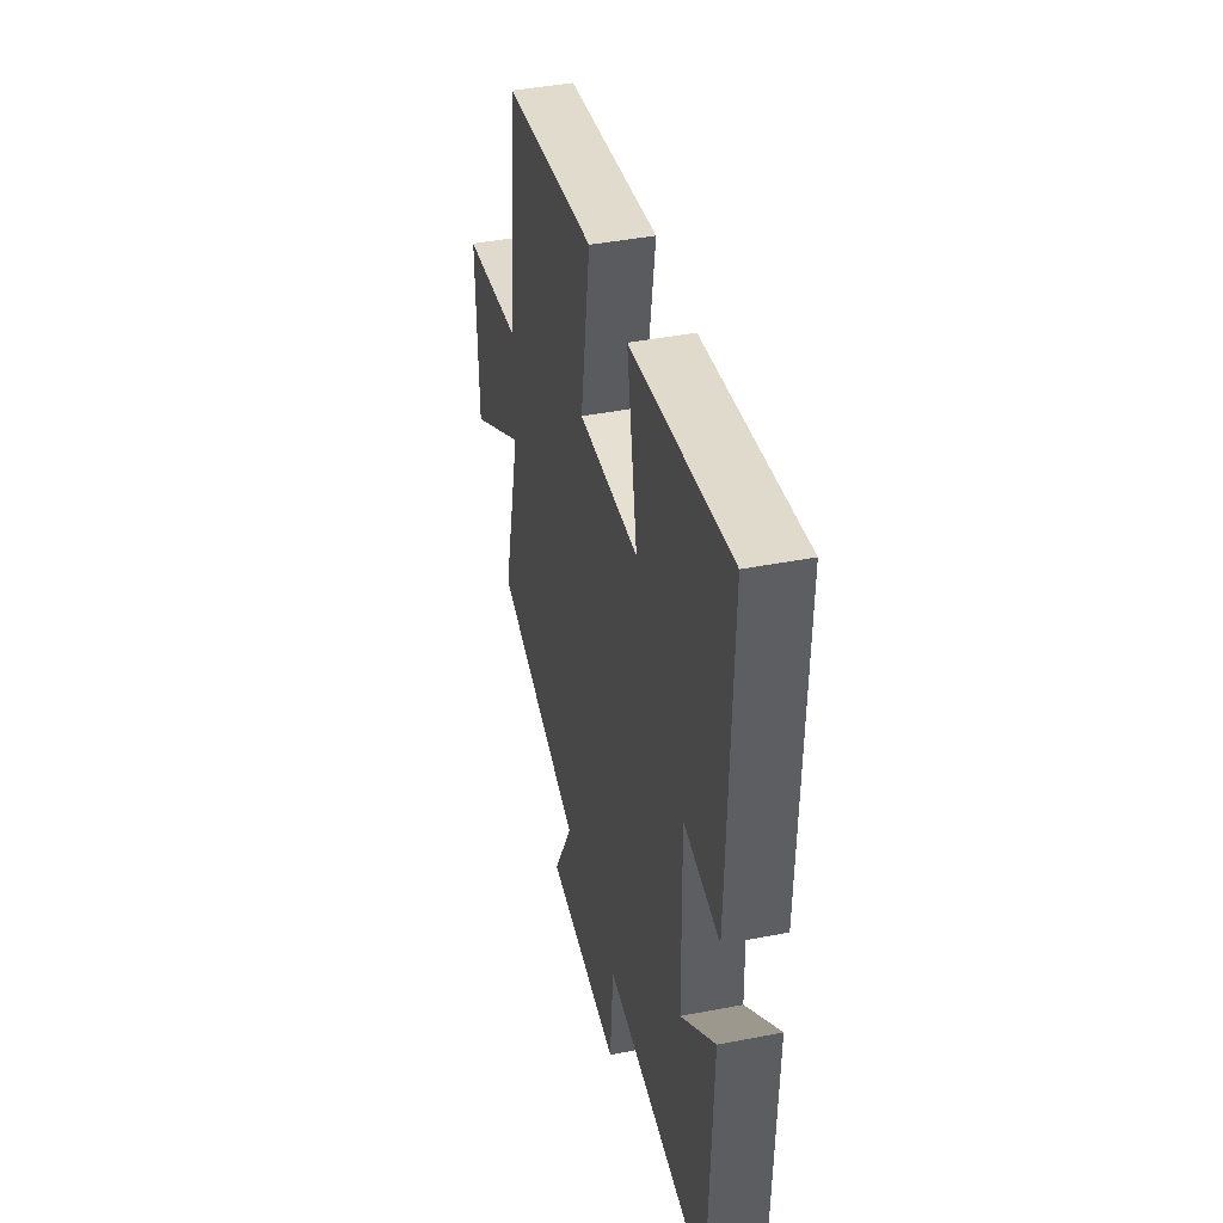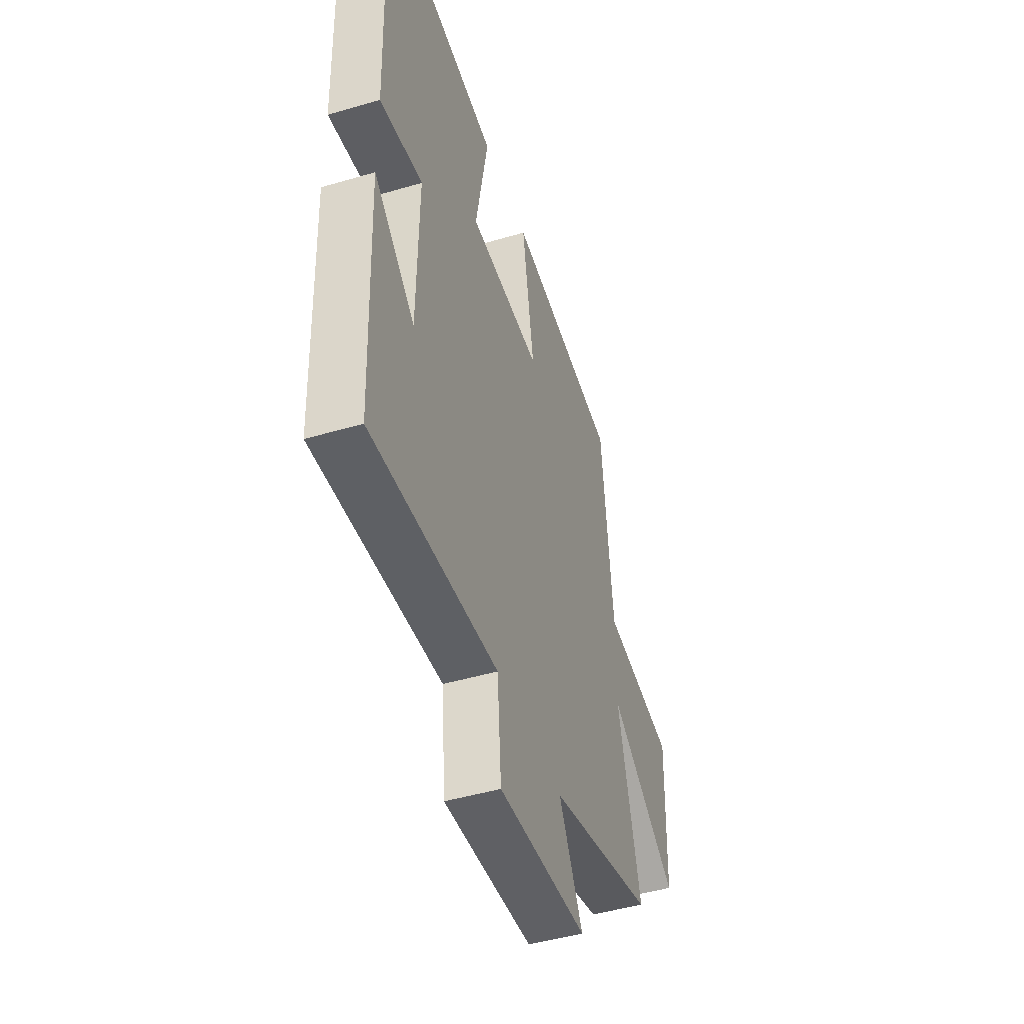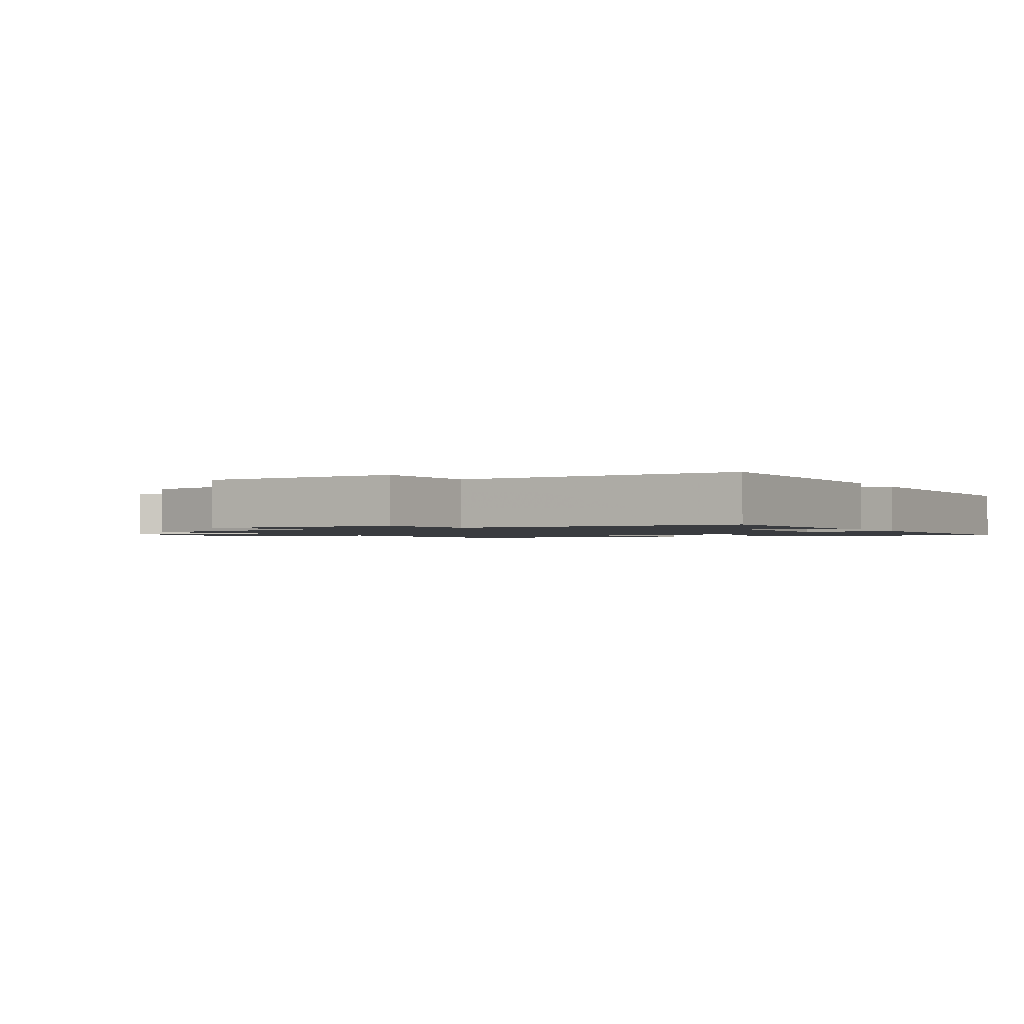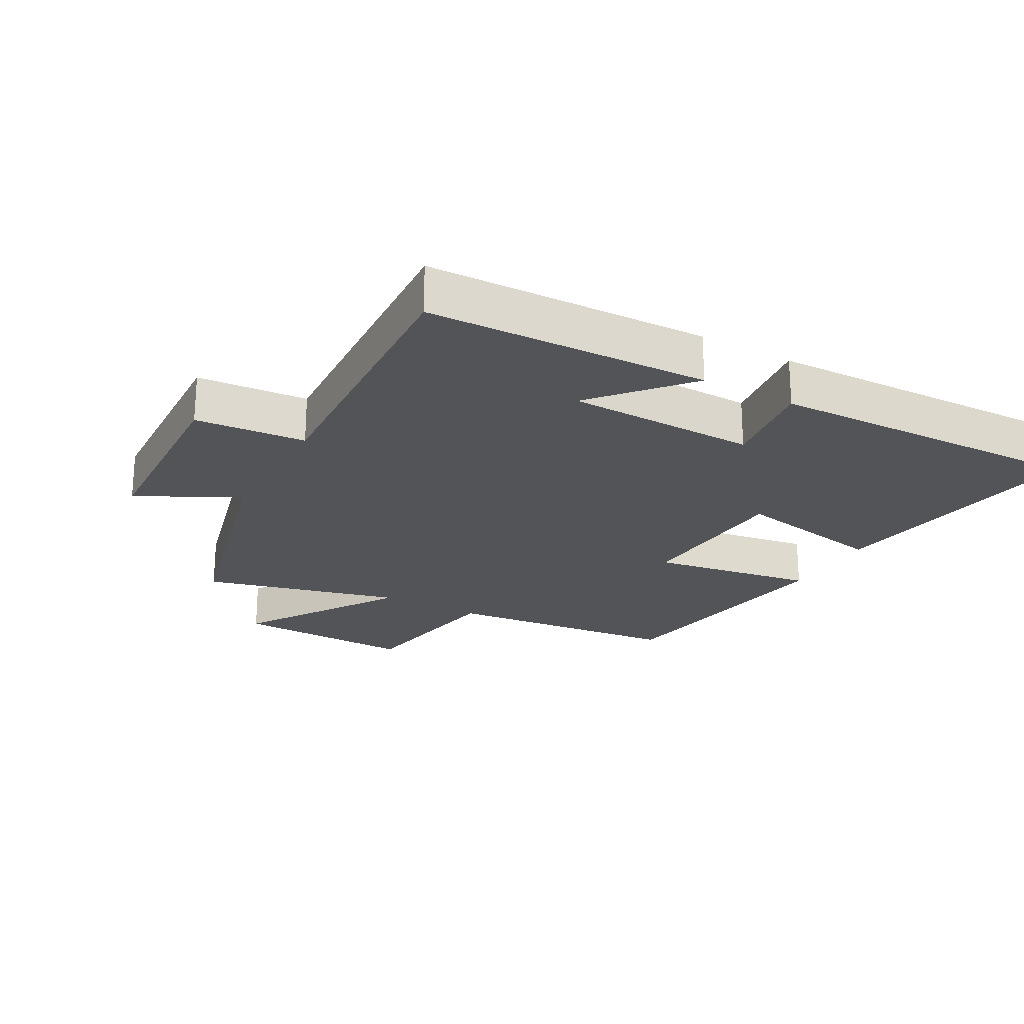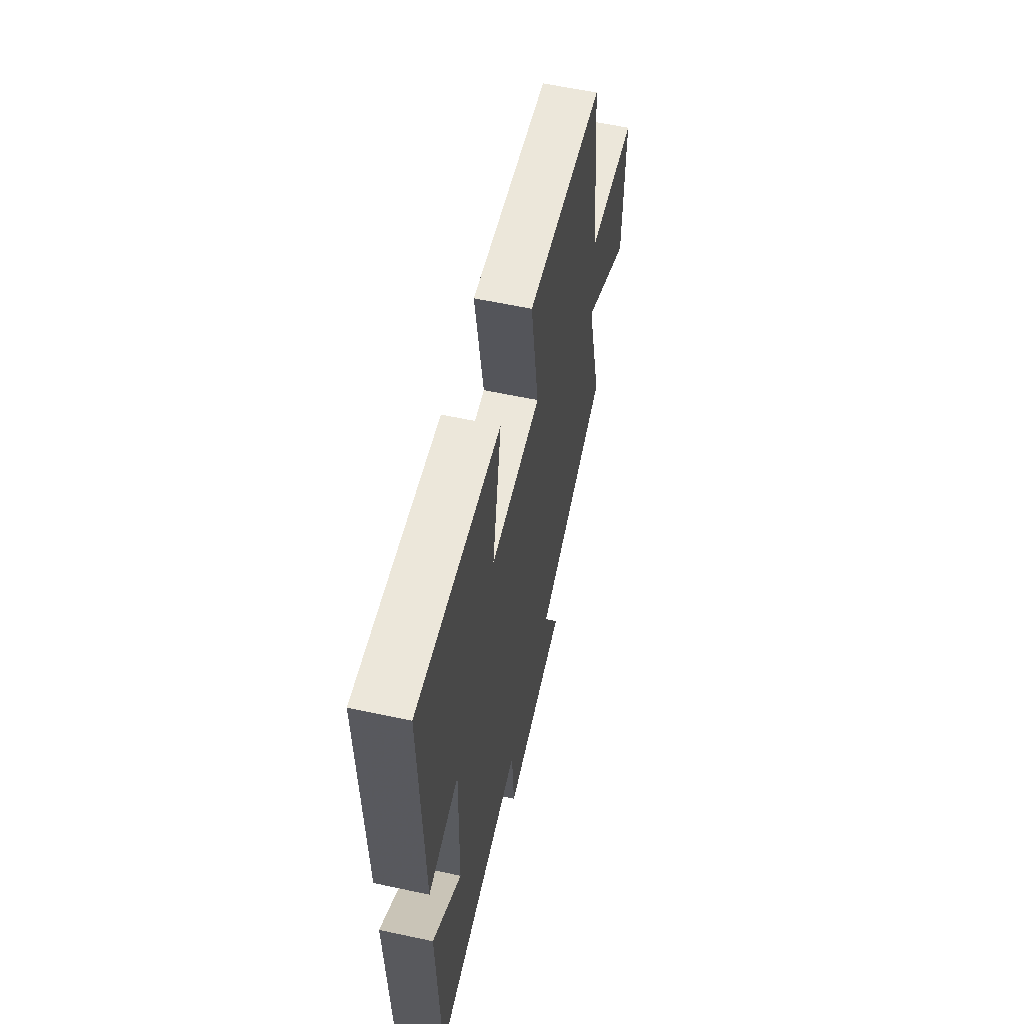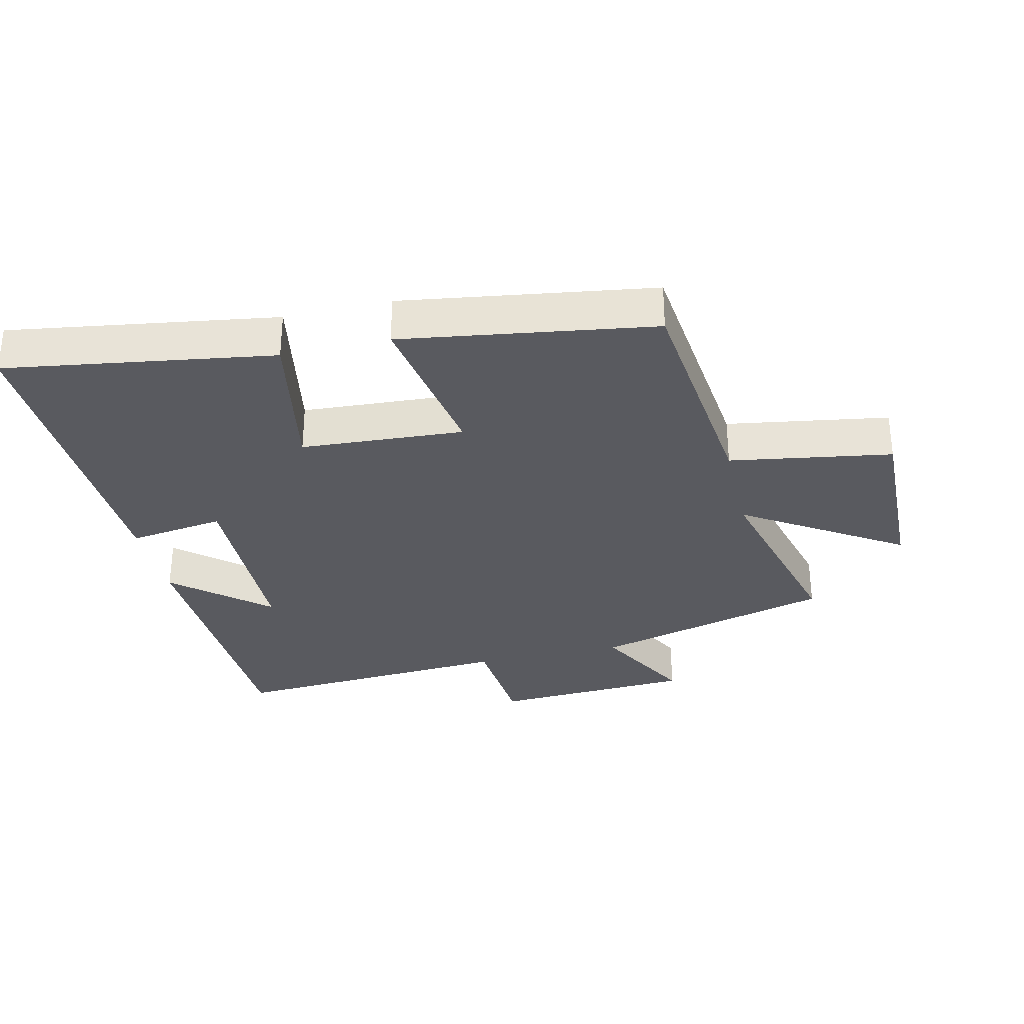
<metadata>
{"format":"obj","ext":"obj","renderer":"f3d","projection":"perspective","resolution":1024,"background":"white","views":[{"elev":42.3,"azim":-103.1,"up":"+Z"},{"elev":-46.3,"azim":-71.4,"up":"+Z"},{"elev":-1.5,"azim":-151.6,"up":"+Y"},{"elev":-23.1,"azim":-119.3,"up":"+Y"},{"elev":58.8,"azim":-77.5,"up":"+Z"},{"elev":-31.9,"azim":13.2,"up":"+Y"}]}
</metadata>
<code>
v -0.485 0.07 -0.527
v -0.5 0.07 -0.089
v -0.356 0.07 -0.212
v -0.35 0.07 0.084
v -0.5 0.07 0.063
v -0.515 0.07 0.564
v -0.099 0.07 0.5
v -0.143 0.07 0.262
v 0.111 0.07 0.246
v 0.069 0.07 0.5
v 0.46 0.07 0.441
v 0.5 0.07 0.072
v 0.753 0.07 0.031
v 0.745 0.07 -0.251
v 0.5 0.07 -0.094
v 0.58 0.07 -0.401
v 0.205 0.07 -0.5
v 0.289 0.07 -0.656
v -0.025 0.07 -0.672
v -0.039 0.07 -0.5
v -0.485 0 -0.527
v -0.5 0 -0.089
v -0.356 0 -0.212
v -0.35 0 0.084
v -0.5 0 0.063
v -0.515 0 0.564
v -0.099 0 0.5
v -0.143 0 0.262
v 0.111 0 0.246
v 0.069 0 0.5
v 0.46 0 0.441
v 0.5 0 0.072
v 0.753 0 0.031
v 0.745 0 -0.251
v 0.5 0 -0.094
v 0.58 0 -0.401
v 0.205 0 -0.5
v 0.289 0 -0.656
v -0.025 0 -0.672
v -0.039 0 -0.5
f 17 18 19 20
f 15 16 17 20
f 15 20 1
f 12 13 14 15
f 9 10 11 12
f 8 9 12 15
f 5 6 7 8
f 4 5 8
f 3 4 8 15
f 1 2 3
f 1 3 15
f 40 39 38 37
f 40 37 36 35
f 21 40 35
f 35 34 33 32
f 32 31 30 29
f 35 32 29 28
f 28 27 26 25
f 28 25 24
f 35 28 24 23
f 23 22 21
f 35 23 21
f 1 21 22 2
f 2 22 23 3
f 3 23 24 4
f 4 24 25 5
f 5 25 26 6
f 6 26 27 7
f 7 27 28 8
f 8 28 29 9
f 9 29 30 10
f 10 30 31 11
f 11 31 32 12
f 12 32 33 13
f 13 33 34 14
f 14 34 35 15
f 15 35 36 16
f 16 36 37 17
f 17 37 38 18
f 18 38 39 19
f 19 39 40 20
f 20 40 21 1

</code>
